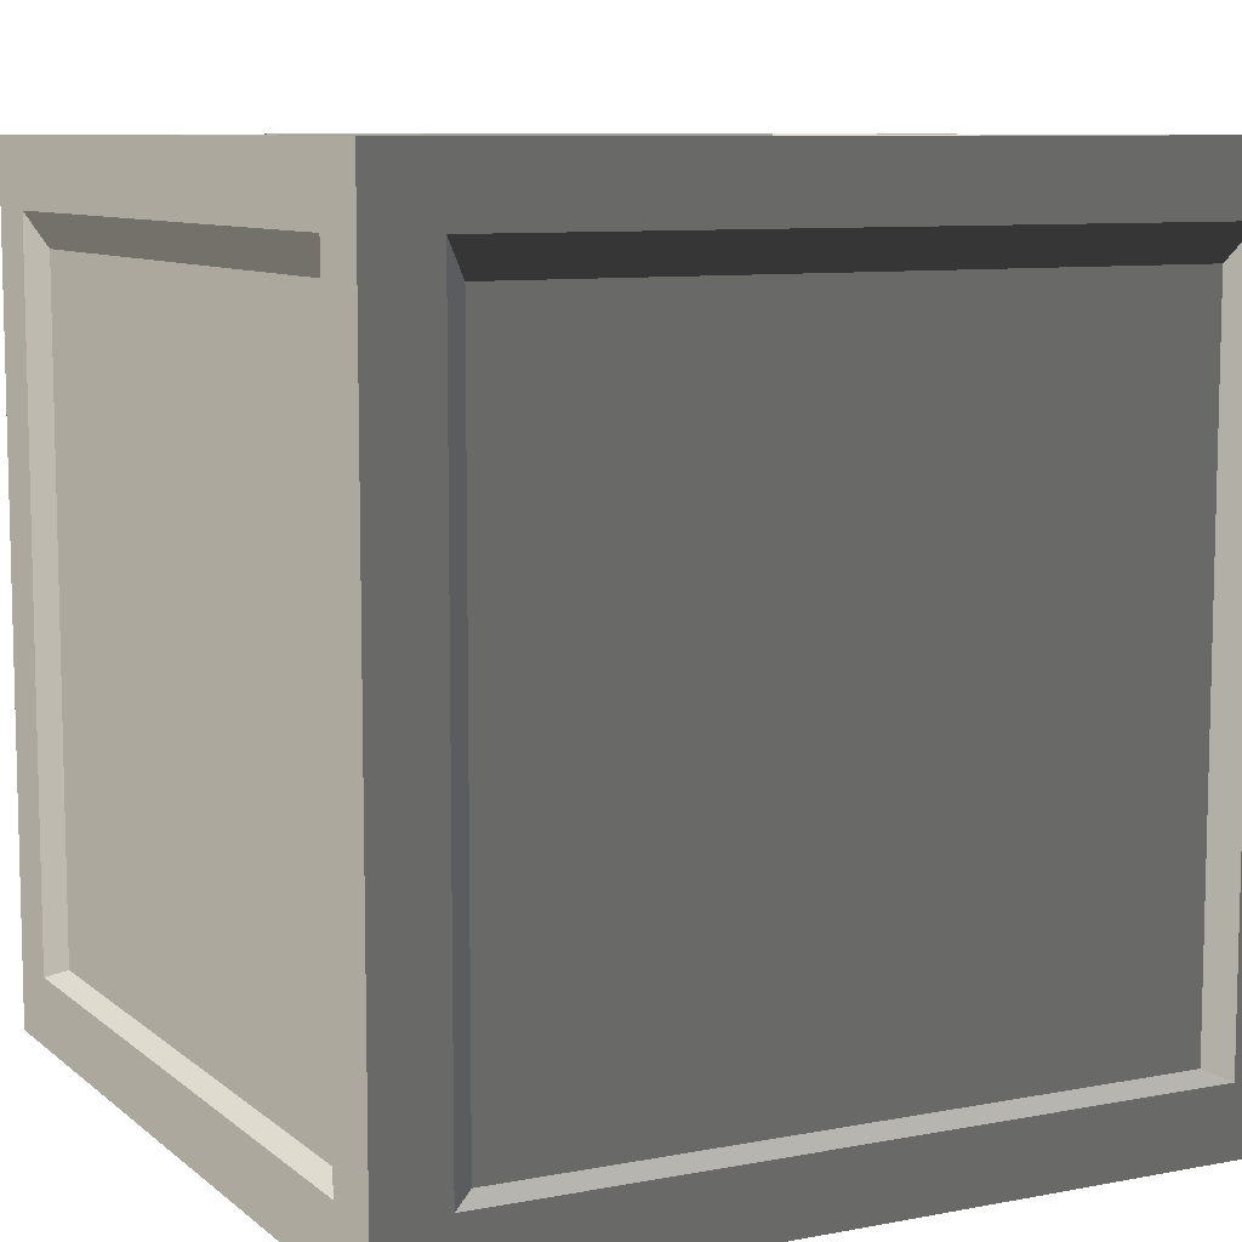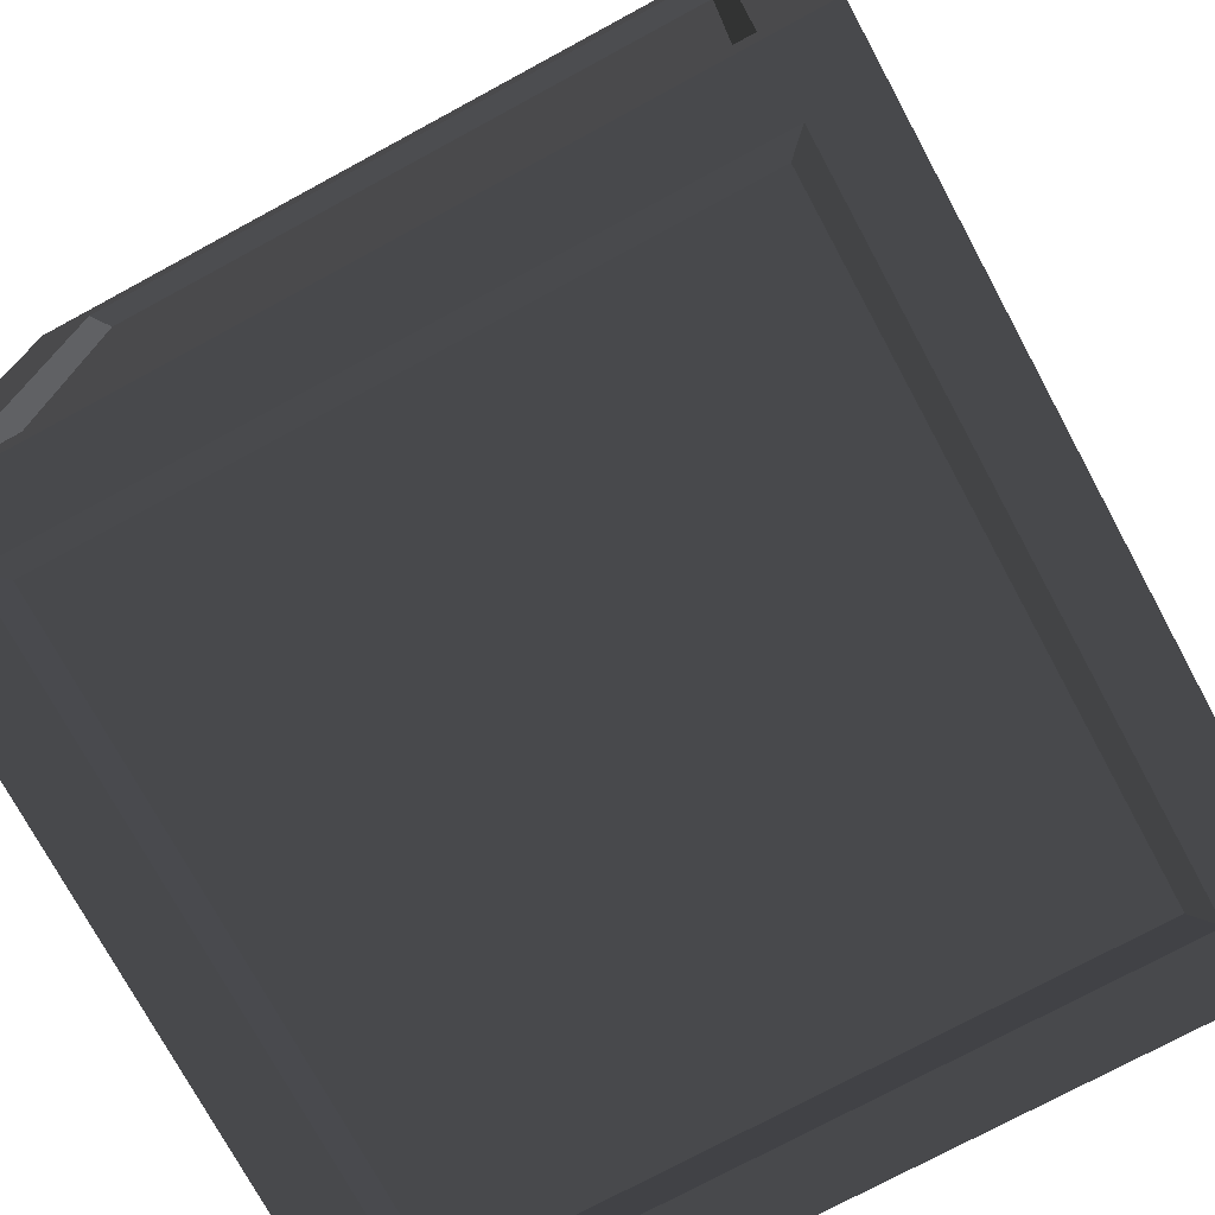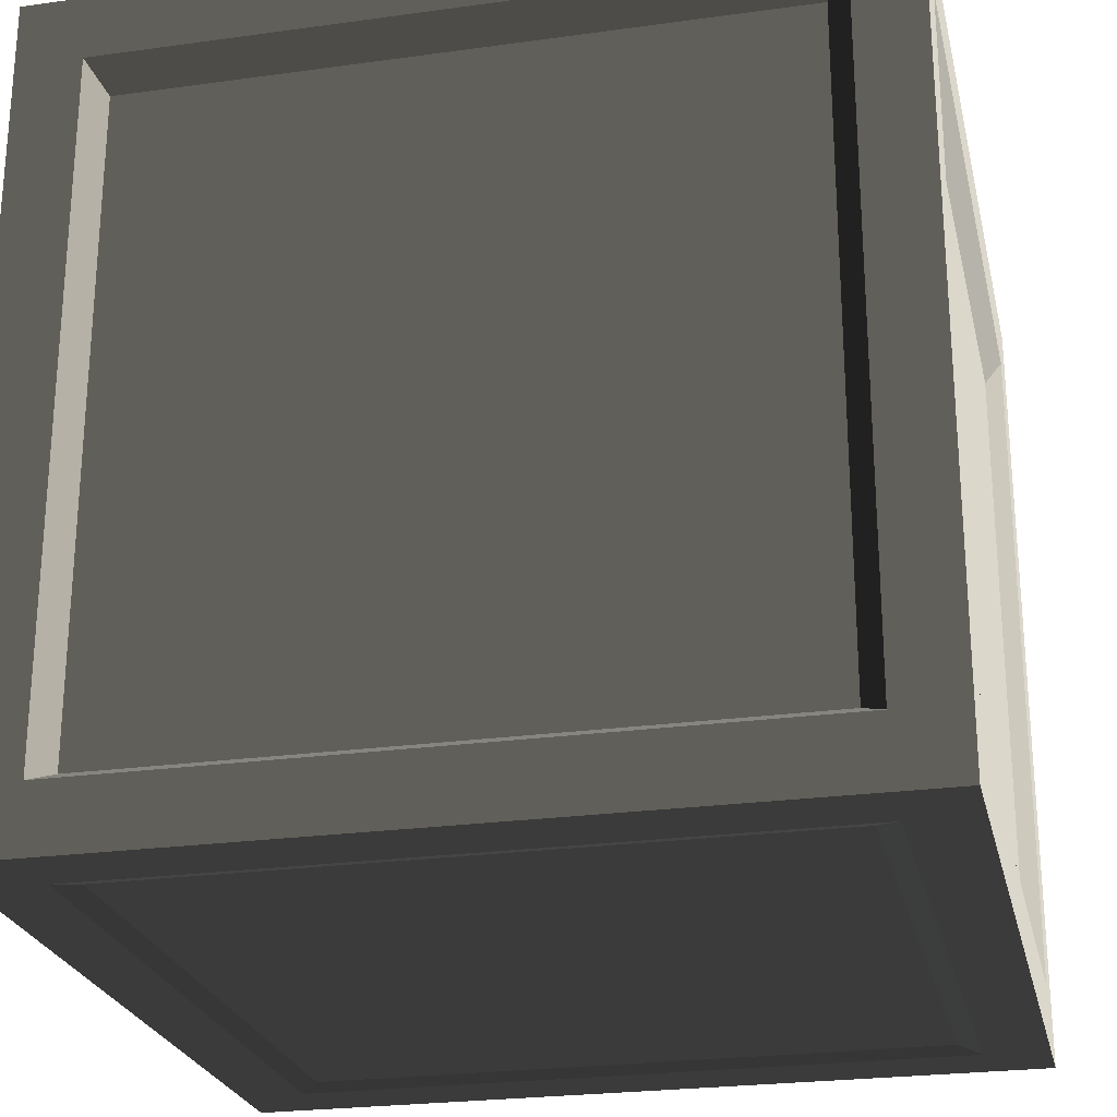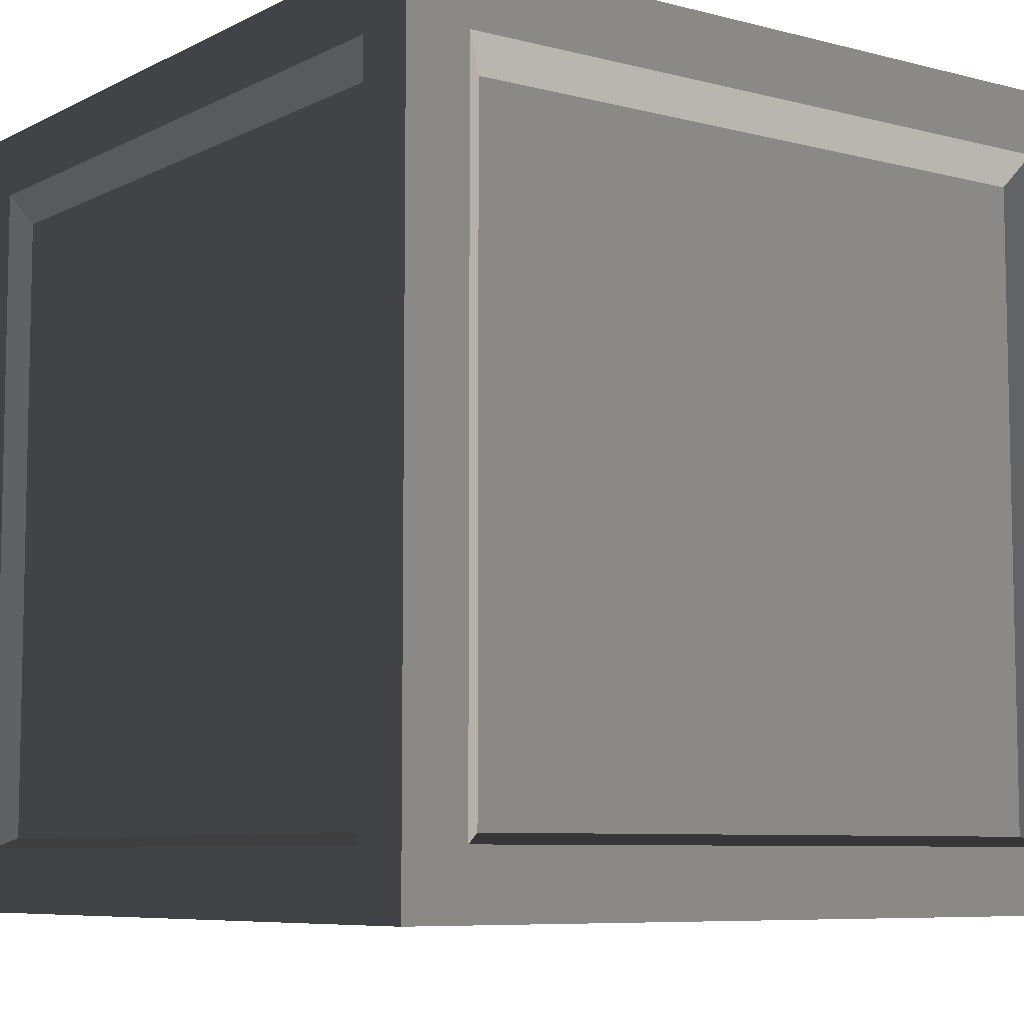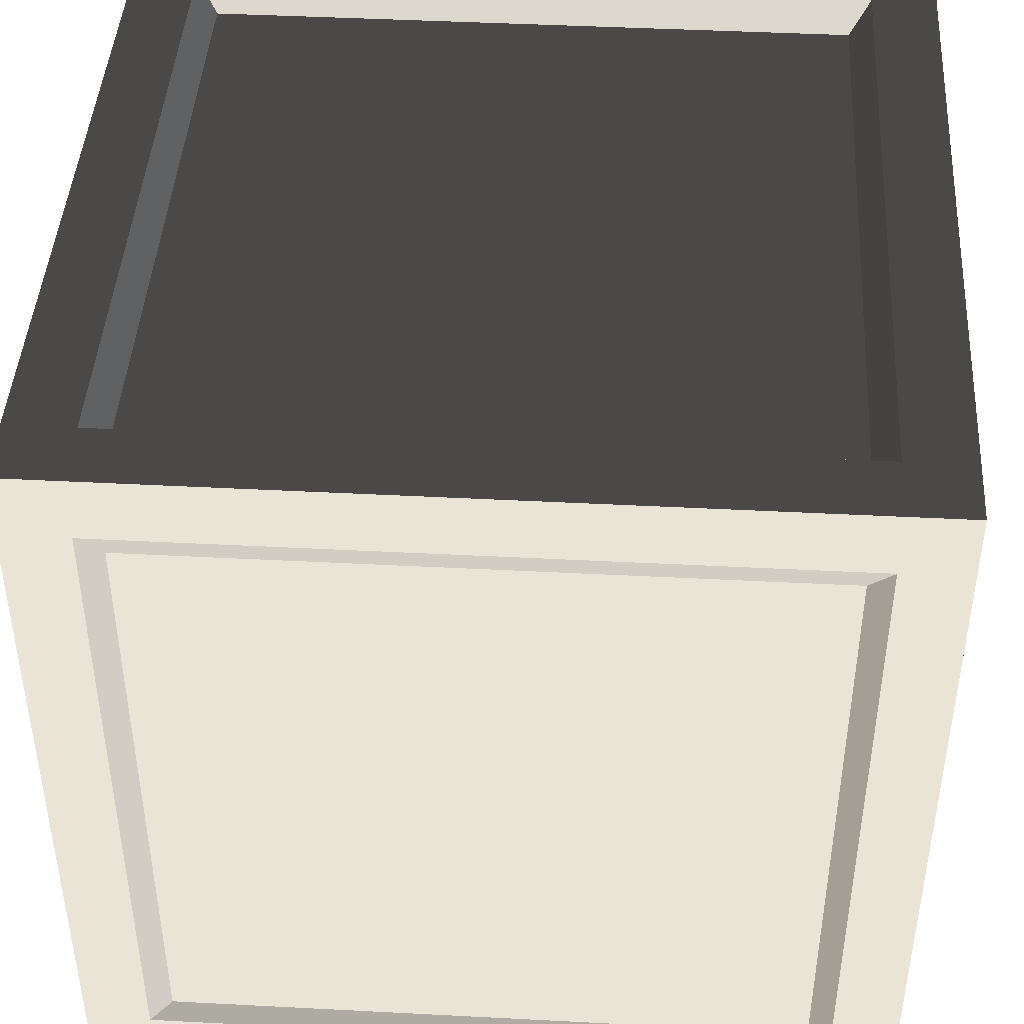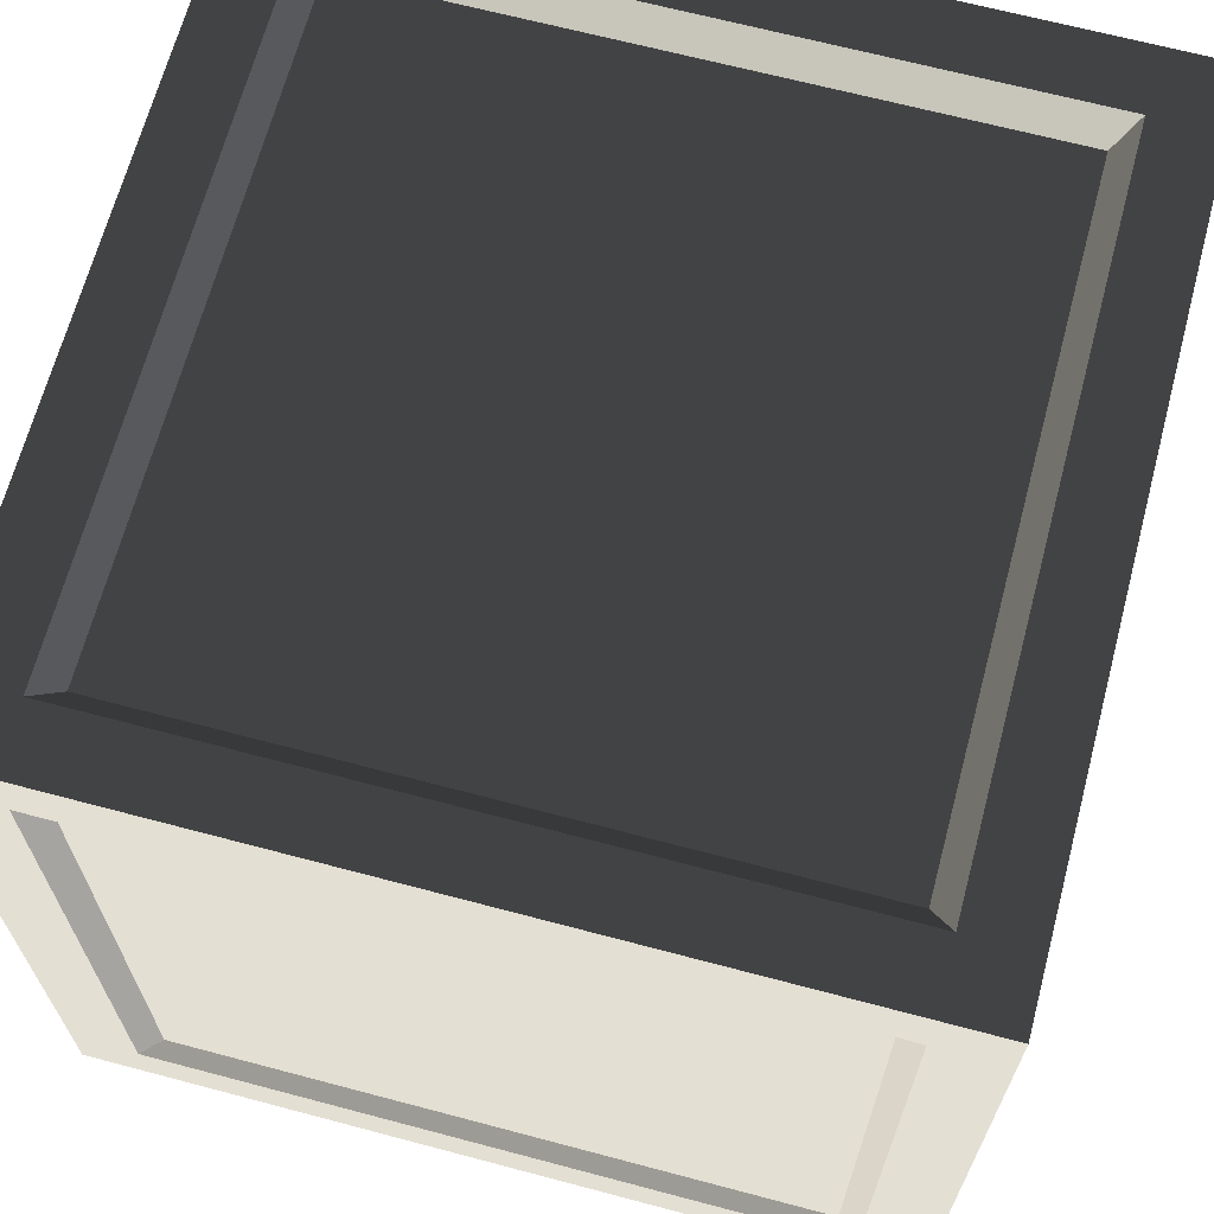
<metadata>
{"format":"obj","ext":"obj","renderer":"f3d","projection":"perspective","resolution":1024,"background":"white","views":[{"elev":8.7,"azim":152.7,"up":"+Z"},{"elev":-74.8,"azim":-151.6,"up":"+Z"},{"elev":-24.8,"azim":102.7,"up":"+Z"},{"elev":-7.5,"azim":-36.2,"up":"+Z"},{"elev":44.0,"azim":93.5,"up":"+Z"},{"elev":67.0,"azim":104.9,"up":"+Z"}]}
</metadata>
<code>
v 0.3151 0.3151 0.00538
v -0.3151 0.3151 0.00538
v -0.3151 -0.3151 0.005384
v 0.3151 -0.3151 0.005384
v -0.3151 0.3151 0.7721
v 0.3151 0.3151 0.7721
v 0.3151 -0.3151 0.7721
v -0.3151 -0.3151 0.7721
v 0.3151 -0.3833 0.7038
v 0.3151 -0.3833 0.07361
v -0.3151 -0.3833 0.07361
v -0.3151 -0.3833 0.7038
v 0.3833 0.3151 0.7038
v 0.3833 0.3151 0.07361
v 0.3833 -0.3151 0.07361
v 0.3833 -0.3151 0.7038
v -0.3151 0.3833 0.7038
v -0.3151 0.3833 0.07361
v 0.3151 0.3833 0.07361
v 0.3151 0.3833 0.7038
v -0.3833 -0.3151 0.7038
v -0.3833 -0.3151 0.07361
v -0.3833 0.3151 0.07361
v -0.3833 0.3151 0.7038
v 0.336 0.4 -3.036e-06
v -0.336 0.4 -3.036e-06
v -0.336 0.336 -2.55e-06
v 0.336 0.336 -2.55e-06
v -0.336 -0.4 3.036e-06
v 0.336 -0.4 3.036e-06
v 0.336 -0.336 2.55e-06
v -0.336 -0.336 2.55e-06
v -0.336 0.4 0.8
v 0.336 0.4 0.8
v 0.336 0.336 0.8
v -0.336 0.336 0.8
v 0.336 -0.4 0.8
v -0.336 -0.4 0.8
v -0.336 -0.336 0.8
v 0.336 -0.336 0.8
v 0.4 0.4 0.736
v 0.4 0.4 0.064
v 0.4 0.336 0.064
v 0.4 0.336 0.736
v 0.4 -0.4 0.064
v 0.4 -0.4 0.736
v 0.4 -0.336 0.736
v 0.4 -0.336 0.064
v -0.4 -0.4 0.736
v -0.4 -0.4 0.064
v -0.4 -0.336 0.064
v -0.4 -0.336 0.736
v -0.4 0.4 0.064
v -0.4 0.4 0.736
v -0.4 0.336 0.736
v -0.4 0.336 0.064
v 0.4 0.336 -2.55e-06
v 0.336 0.336 -2.55e-06
v 0.336 -0.336 2.55e-06
v 0.4 -0.336 2.55e-06
v 0.4 0.4 -3.036e-06
v 0.336 0.4 -3.036e-06
v 0.336 -0.4 3.036e-06
v 0.4 -0.4 3.036e-06
v -0.4 -0.336 2.55e-06
v -0.336 -0.336 2.55e-06
v -0.336 0.336 -2.55e-06
v -0.4 0.336 -2.55e-06
v -0.336 0.4 -3.036e-06
v -0.4 0.4 -3.036e-06
v -0.4 -0.4 3.036e-06
v -0.336 -0.4 3.036e-06
v -0.4 0.336 0.8
v -0.336 0.336 0.8
v -0.336 -0.336 0.8
v -0.4 -0.336 0.8
v -0.4 0.4 0.8
v -0.336 0.4 0.8
v -0.336 -0.4 0.8
v -0.4 -0.4 0.8
v 0.4 -0.336 0.8
v 0.336 -0.336 0.8
v 0.336 0.336 0.8
v 0.4 0.336 0.8
v 0.336 0.4 0.8
v 0.4 0.4 0.8
v 0.4 -0.4 0.8
v 0.336 -0.4 0.8
v 0.4 -0.4 0.736
v 0.4 -0.4 0.064
v 0.336 -0.4 0.064
v 0.336 -0.4 0.736
v 0.4 -0.4 0.8
v 0.336 -0.4 0.8
v 0.336 -0.4 3.036e-06
v 0.4 -0.4 3.036e-06
v -0.4 -0.4 0.064
v -0.4 -0.4 0.736
v -0.336 -0.4 0.736
v -0.336 -0.4 0.064
v -0.4 -0.4 3.036e-06
v -0.336 -0.4 3.036e-06
v -0.336 -0.4 0.8
v -0.4 -0.4 0.8
v -0.4 0.4 0.736
v -0.4 0.4 0.064
v -0.336 0.4 0.064
v -0.336 0.4 0.736
v -0.4 0.4 0.8
v -0.336 0.4 0.8
v -0.336 0.4 -3.036e-06
v -0.4 0.4 -3.036e-06
v 0.4 0.4 0.064
v 0.4 0.4 0.736
v 0.336 0.4 0.736
v 0.336 0.4 0.064
v 0.4 0.4 -3.036e-06
v 0.336 0.4 -3.036e-06
v 0.336 0.4 0.8
v 0.4 0.4 0.8
v 0.336 -0.4 0.8
v 0.336 -0.4 0.736
v -0.336 -0.4 0.736
v -0.336 -0.4 0.8
v -0.336 -0.4 3.036e-06
v -0.336 -0.4 0.064
v 0.336 -0.4 0.064
v 0.336 -0.4 3.036e-06
v 0.4 0.336 0.8
v 0.4 0.336 0.736
v 0.4 -0.336 0.736
v 0.4 -0.336 0.8
v 0.4 0.4 0.8
v 0.4 0.4 0.736
v 0.4 -0.4 0.736
v 0.4 -0.4 0.8
v 0.4 -0.336 2.55e-06
v 0.4 -0.336 0.064
v 0.4 0.336 0.064
v 0.4 0.336 -2.55e-06
v 0.4 0.4 0.064
v 0.4 0.4 -3.036e-06
v 0.4 -0.4 3.036e-06
v 0.4 -0.4 0.064
v -0.336 0.4 0.8
v -0.336 0.4 0.736
v 0.336 0.4 0.736
v 0.336 0.4 0.8
v 0.336 0.4 -3.036e-06
v 0.336 0.4 0.064
v -0.336 0.4 0.064
v -0.336 0.4 -3.036e-06
v -0.4 -0.336 0.8
v -0.4 -0.336 0.736
v -0.4 0.336 0.736
v -0.4 0.336 0.8
v -0.4 -0.4 0.8
v -0.4 -0.4 0.736
v -0.4 0.4 0.736
v -0.4 0.4 0.8
v -0.4 0.336 -2.55e-06
v -0.4 0.336 0.064
v -0.4 -0.336 0.064
v -0.4 -0.336 2.55e-06
v -0.4 -0.4 0.064
v -0.4 -0.4 3.036e-06
v -0.4 0.4 -3.036e-06
v -0.4 0.4 0.064
v -0.336 0.336 -2.55e-06
v -0.3151 0.3151 0.00538
v 0.3151 0.3151 0.00538
v 0.336 0.336 -2.55e-06
v 0.336 0.336 -2.55e-06
v 0.3151 0.3151 0.00538
v 0.3151 -0.3151 0.005384
v 0.336 -0.336 2.55e-06
v 0.336 -0.336 2.55e-06
v 0.3151 -0.3151 0.005384
v -0.3151 -0.3151 0.005384
v -0.336 -0.336 2.55e-06
v -0.336 -0.336 2.55e-06
v -0.3151 -0.3151 0.005384
v -0.3151 0.3151 0.00538
v -0.336 0.336 -2.55e-06
v 0.336 0.336 0.8
v 0.3151 0.3151 0.7721
v -0.3151 0.3151 0.7721
v -0.336 0.336 0.8
v -0.336 0.336 0.8
v -0.3151 0.3151 0.7721
v -0.3151 -0.3151 0.7721
v -0.336 -0.336 0.8
v -0.336 -0.336 0.8
v -0.3151 -0.3151 0.7721
v 0.3151 -0.3151 0.7721
v 0.336 -0.336 0.8
v 0.336 -0.336 0.8
v 0.3151 -0.3151 0.7721
v 0.3151 0.3151 0.7721
v 0.336 0.336 0.8
v 0.336 -0.4 0.064
v 0.3151 -0.3833 0.07361
v 0.3151 -0.3833 0.7038
v 0.336 -0.4 0.736
v 0.336 -0.4 0.736
v 0.3151 -0.3833 0.7038
v -0.3151 -0.3833 0.7038
v -0.336 -0.4 0.736
v -0.336 -0.4 0.736
v -0.3151 -0.3833 0.7038
v -0.3151 -0.3833 0.07361
v -0.336 -0.4 0.064
v -0.336 -0.4 0.064
v -0.3151 -0.3833 0.07361
v 0.3151 -0.3833 0.07361
v 0.336 -0.4 0.064
v 0.4 0.336 0.064
v 0.3833 0.3151 0.07361
v 0.3833 0.3151 0.7038
v 0.4 0.336 0.736
v 0.4 0.336 0.736
v 0.3833 0.3151 0.7038
v 0.3833 -0.3151 0.7038
v 0.4 -0.336 0.736
v 0.4 -0.336 0.736
v 0.3833 -0.3151 0.7038
v 0.3833 -0.3151 0.07361
v 0.4 -0.336 0.064
v 0.4 -0.336 0.064
v 0.3833 -0.3151 0.07361
v 0.3833 0.3151 0.07361
v 0.4 0.336 0.064
v -0.336 0.4 0.064
v -0.3151 0.3833 0.07361
v -0.3151 0.3833 0.7038
v -0.336 0.4 0.736
v -0.336 0.4 0.736
v -0.3151 0.3833 0.7038
v 0.3151 0.3833 0.7038
v 0.336 0.4 0.736
v 0.336 0.4 0.736
v 0.3151 0.3833 0.7038
v 0.3151 0.3833 0.07361
v 0.336 0.4 0.064
v 0.336 0.4 0.064
v 0.3151 0.3833 0.07361
v -0.3151 0.3833 0.07361
v -0.336 0.4 0.064
v -0.4 -0.336 0.064
v -0.3833 -0.3151 0.07361
v -0.3833 -0.3151 0.7038
v -0.4 -0.336 0.736
v -0.4 -0.336 0.736
v -0.3833 -0.3151 0.7038
v -0.3833 0.3151 0.7038
v -0.4 0.336 0.736
v -0.4 0.336 0.736
v -0.3833 0.3151 0.7038
v -0.3833 0.3151 0.07361
v -0.4 0.336 0.064
v -0.4 0.336 0.064
v -0.3833 0.3151 0.07361
v -0.3833 -0.3151 0.07361
v -0.4 -0.336 0.064
g Box_01_(9)_6162_26
f 1 3 2
f 1 4 3
f 5 7 6
f 5 8 7
f 9 11 10
f 9 12 11
f 13 15 14
f 13 16 15
f 17 19 18
f 17 20 19
f 21 23 22
f 21 24 23
f 25 27 26
f 25 28 27
f 29 31 30
f 29 32 31
f 33 35 34
f 33 36 35
f 37 39 38
f 37 40 39
f 41 43 42
f 41 44 43
f 45 47 46
f 45 48 47
f 49 51 50
f 49 52 51
f 53 55 54
f 53 56 55
f 57 59 58
f 57 60 59
f 61 57 58
f 61 58 62
f 60 63 59
f 60 64 63
f 65 67 66
f 65 68 67
f 68 69 67
f 68 70 69
f 71 65 66
f 71 66 72
f 73 75 74
f 73 76 75
f 77 73 74
f 77 74 78
f 76 79 75
f 76 80 79
f 81 83 82
f 81 84 83
f 84 85 83
f 84 86 85
f 87 81 82
f 87 82 88
f 89 91 90
f 89 92 91
f 93 92 89
f 93 94 92
f 95 90 91
f 95 96 90
f 97 99 98
f 97 100 99
f 101 100 97
f 101 102 100
f 103 98 99
f 103 104 98
f 105 107 106
f 105 108 107
f 109 108 105
f 109 110 108
f 111 106 107
f 111 112 106
f 113 115 114
f 113 116 115
f 117 116 113
f 117 118 116
f 119 114 115
f 119 120 114
f 121 123 122
f 121 124 123
f 125 127 126
f 125 128 127
f 129 131 130
f 129 132 131
f 133 129 130
f 133 130 134
f 132 135 131
f 132 136 135
f 137 139 138
f 137 140 139
f 140 141 139
f 140 142 141
f 143 137 138
f 143 138 144
f 145 147 146
f 145 148 147
f 149 151 150
f 149 152 151
f 153 155 154
f 153 156 155
f 157 153 154
f 157 154 158
f 156 159 155
f 156 160 159
f 161 163 162
f 161 164 163
f 164 165 163
f 164 166 165
f 167 161 162
f 167 162 168
f 169 171 170
f 169 172 171
f 173 175 174
f 173 176 175
f 177 179 178
f 177 180 179
f 181 183 182
f 181 184 183
f 185 187 186
f 185 188 187
f 189 191 190
f 189 192 191
f 193 195 194
f 193 196 195
f 197 199 198
f 197 200 199
f 201 203 202
f 201 204 203
f 205 207 206
f 205 208 207
f 209 211 210
f 209 212 211
f 213 215 214
f 213 216 215
f 217 219 218
f 217 220 219
f 221 223 222
f 221 224 223
f 225 227 226
f 225 228 227
f 229 231 230
f 229 232 231
f 233 235 234
f 233 236 235
f 237 239 238
f 237 240 239
f 241 243 242
f 241 244 243
f 245 247 246
f 245 248 247
f 249 251 250
f 249 252 251
f 253 255 254
f 253 256 255
f 257 259 258
f 257 260 259
f 261 263 262
f 261 264 263

</code>
